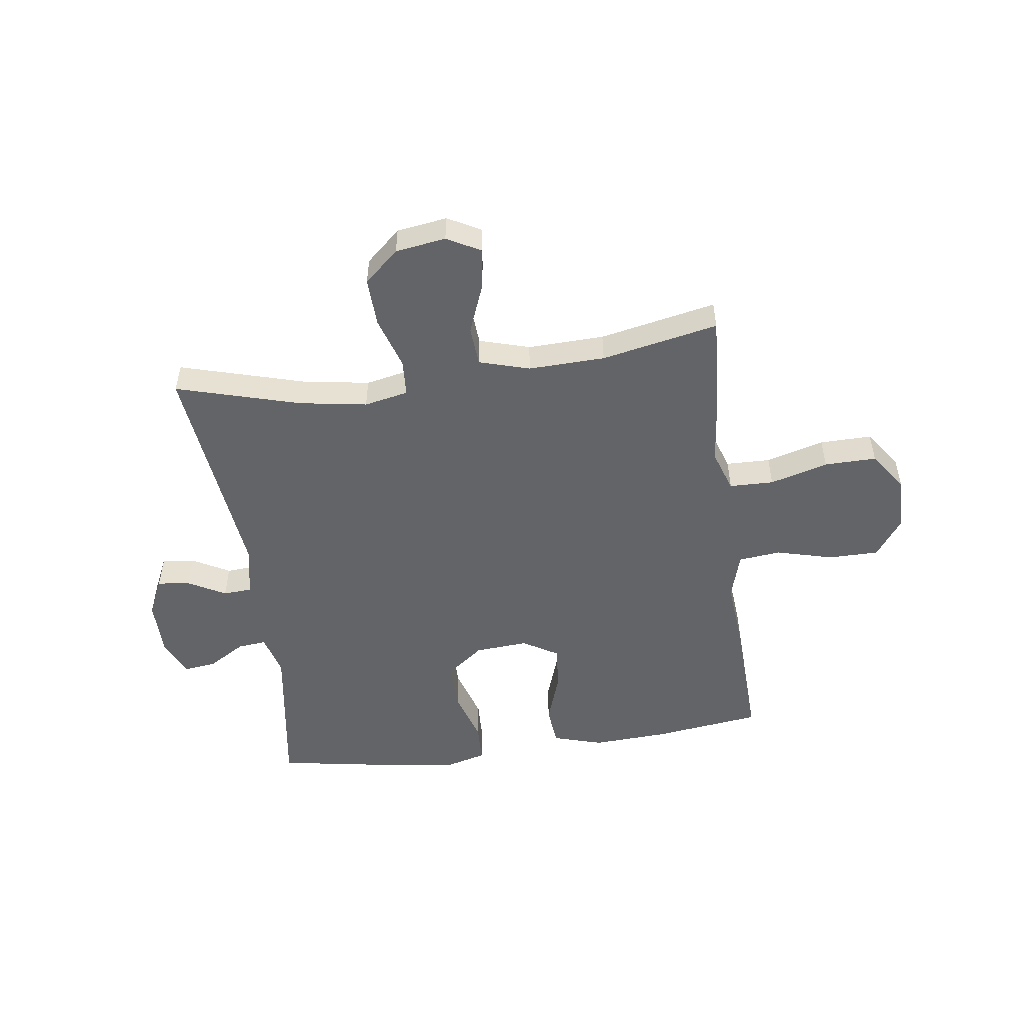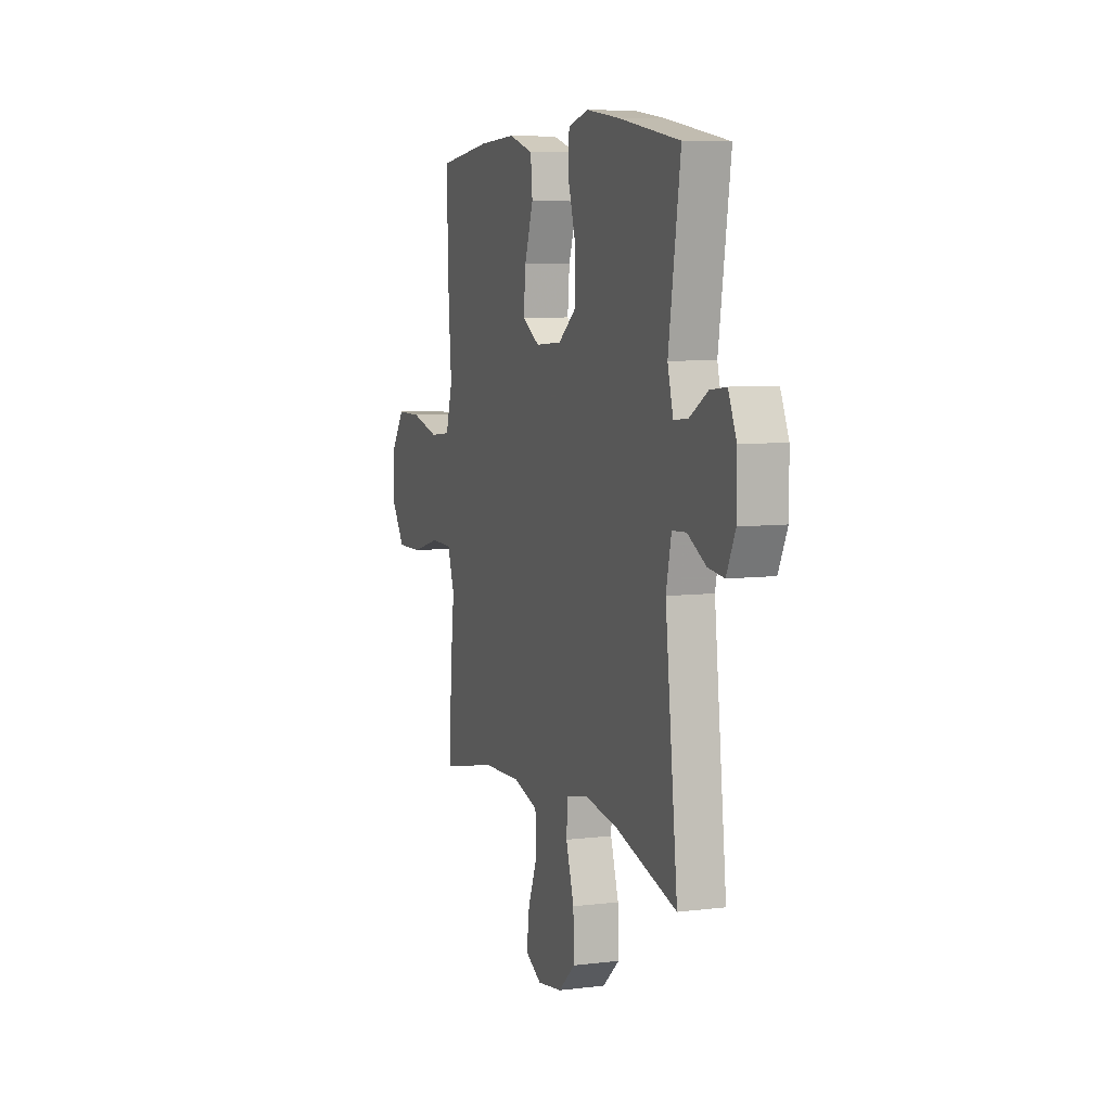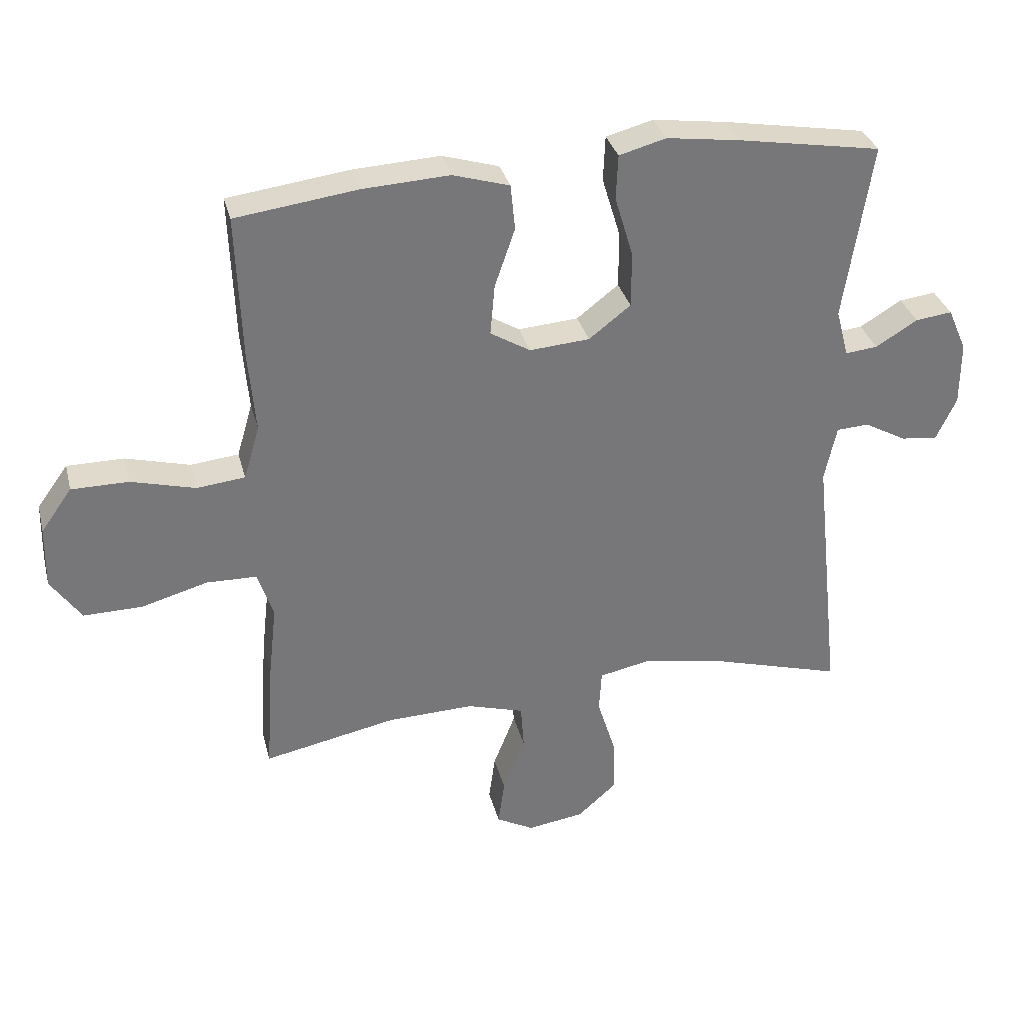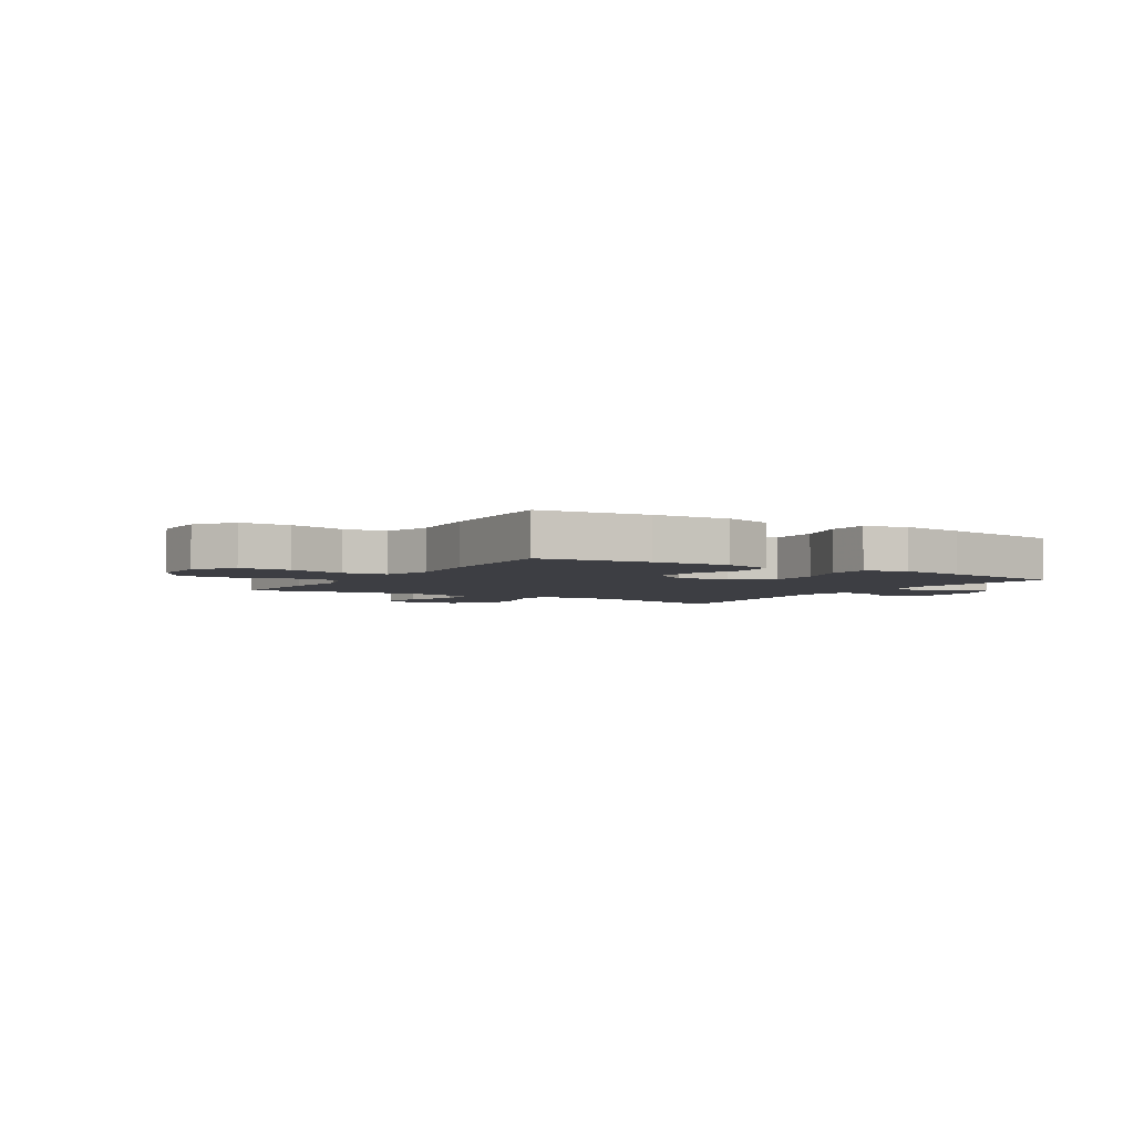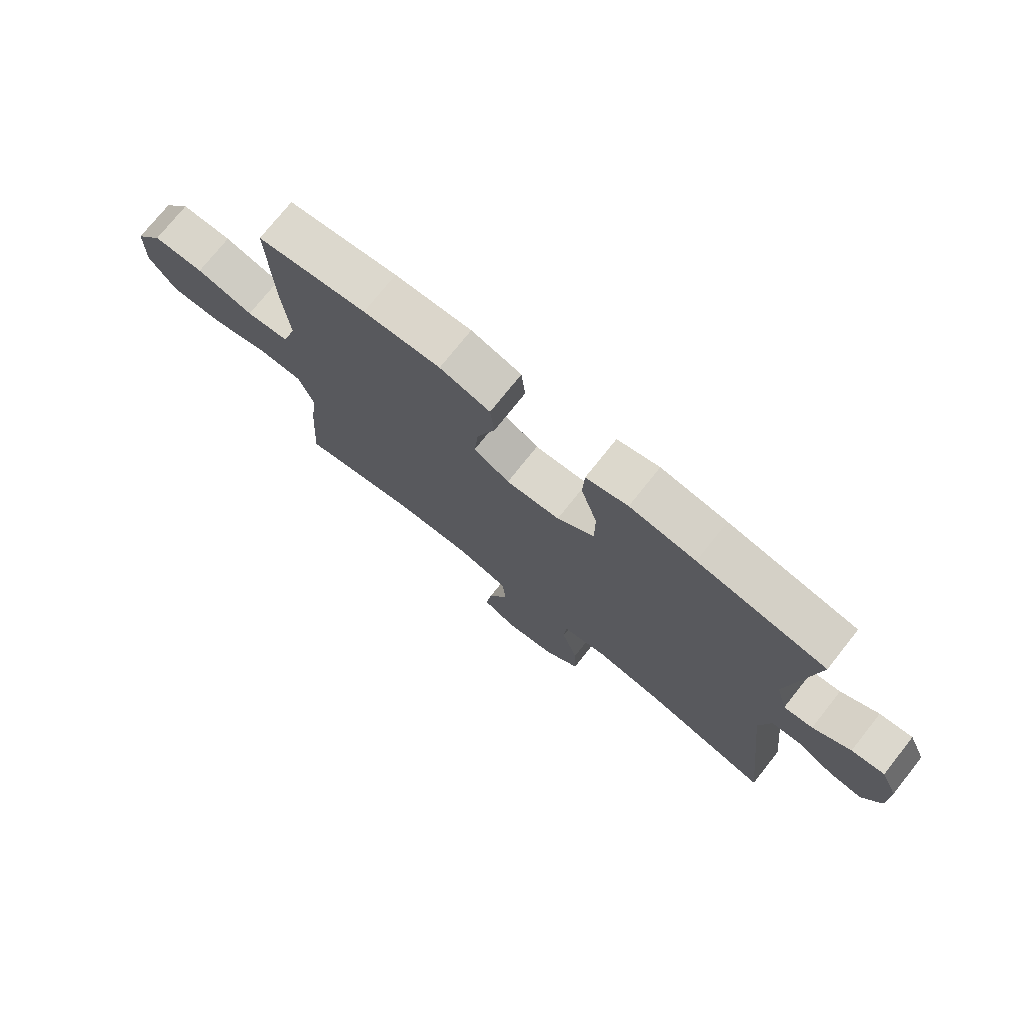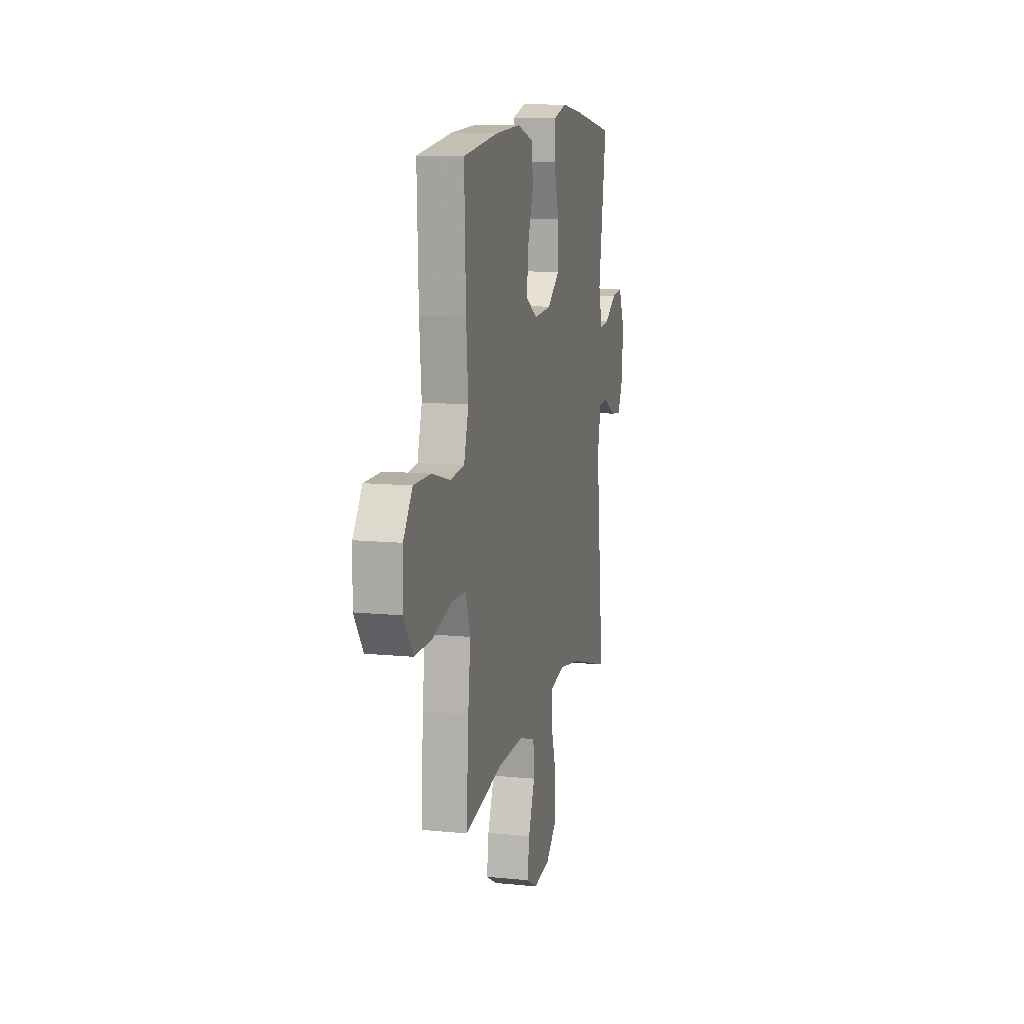
<metadata>
{"format":"obj","ext":"obj","renderer":"f3d","projection":"perspective","resolution":1024,"background":"white","views":[{"elev":-51.1,"azim":-172.0,"up":"+Y"},{"elev":7.0,"azim":70.3,"up":"+Z"},{"elev":33.0,"azim":-14.1,"up":"+Z"},{"elev":-3.7,"azim":-31.7,"up":"+Y"},{"elev":74.7,"azim":38.5,"up":"+Z"},{"elev":11.3,"azim":-76.3,"up":"+Z"}]}
</metadata>
<code>
v -0.5 0.07 -0.5
v -0.488 0.07 -0.32
v -0.475 0.07 -0.204
v -0.5 0.07 -0.129
v -0.579 0.07 -0.127
v -0.683 0.07 -0.156
v -0.776 0.07 -0.157
v -0.824 0.07 -0.088
v -0.822 0.07 0.01
v -0.773 0.07 0.078
v -0.683 0.07 0.078
v -0.582 0.07 0.051
v -0.506 0.07 0.059
v -0.481 0.07 0.144
v -0.492 0.07 0.272
v -0.5 0.07 0.5
v -0.307 0.07 0.525
v -0.171 0.07 0.532
v -0.082 0.07 0.505
v -0.075 0.07 0.433
v -0.107 0.07 0.34
v -0.114 0.07 0.26
v -0.051 0.07 0.222
v 0.044 0.07 0.229
v 0.11 0.07 0.28
v 0.11 0.07 0.368
v 0.081 0.07 0.464
v 0.084 0.07 0.535
v 0.158 0.07 0.555
v 0.274 0.07 0.539
v 0.5 0.07 0.5
v 0.457 0.07 0.22
v 0.477 0.07 0.145
v 0.528 0.07 0.15
v 0.594 0.07 0.19
v 0.652 0.07 0.197
v 0.682 0.07 0.129
v 0.682 0.07 0.028
v 0.65 0.07 -0.04
v 0.592 0.07 -0.033
v 0.525 0.07 0.004
v 0.474 0.07 0.001
v 0.455 0.07 -0.087
v 0.5 0.07 -0.5
v 0.279 0.07 -0.436
v 0.158 0.07 -0.416
v 0.079 0.07 -0.432
v 0.075 0.07 -0.498
v 0.104 0.07 -0.591
v 0.107 0.07 -0.679
v 0.045 0.07 -0.734
v -0.045 0.07 -0.747
v -0.104 0.07 -0.715
v -0.094 0.07 -0.641
v -0.059 0.07 -0.552
v -0.064 0.07 -0.481
v -0.154 0.07 -0.454
v -0.291 0.07 -0.458
v -0.5 0 -0.5
v -0.488 0 -0.32
v -0.475 0 -0.204
v -0.5 0 -0.129
v -0.579 0 -0.127
v -0.683 0 -0.156
v -0.776 0 -0.157
v -0.824 0 -0.088
v -0.822 0 0.01
v -0.773 0 0.078
v -0.683 0 0.078
v -0.582 0 0.051
v -0.506 0 0.059
v -0.481 0 0.144
v -0.492 0 0.272
v -0.5 0 0.5
v -0.307 0 0.525
v -0.171 0 0.532
v -0.082 0 0.505
v -0.075 0 0.433
v -0.107 0 0.34
v -0.114 0 0.26
v -0.051 0 0.222
v 0.044 0 0.229
v 0.11 0 0.28
v 0.11 0 0.368
v 0.081 0 0.464
v 0.084 0 0.535
v 0.158 0 0.555
v 0.274 0 0.539
v 0.5 0 0.5
v 0.457 0 0.22
v 0.477 0 0.145
v 0.528 0 0.15
v 0.594 0 0.19
v 0.652 0 0.197
v 0.682 0 0.129
v 0.682 0 0.028
v 0.65 0 -0.04
v 0.592 0 -0.033
v 0.525 0 0.004
v 0.474 0 0.001
v 0.455 0 -0.087
v 0.5 0 -0.5
v 0.279 0 -0.436
v 0.158 0 -0.416
v 0.079 0 -0.432
v 0.075 0 -0.498
v 0.104 0 -0.591
v 0.107 0 -0.679
v 0.045 0 -0.734
v -0.045 0 -0.747
v -0.104 0 -0.715
v -0.094 0 -0.641
v -0.059 0 -0.552
v -0.064 0 -0.481
v -0.154 0 -0.454
v -0.291 0 -0.458
f 53 54 55
f 52 53 55
f 51 52 55
f 50 51 55
f 49 50 55
f 48 49 55
f 47 48 55 56
f 43 44 45
f 42 43 45 46
f 39 40 41
f 38 39 41
f 37 38 41
f 36 37 41
f 35 36 41
f 34 35 41
f 33 34 41 42
f 42 46 47
f 33 42 47
f 32 33 47
f 30 31 32
f 29 30 32
f 28 29 32
f 27 28 32
f 26 27 32
f 19 20 21
f 18 19 21
f 17 18 21
f 16 17 21
f 15 16 21
f 14 15 21
f 13 14 21 22
f 10 11 12
f 9 10 12
f 8 9 12
f 7 8 12
f 6 7 12
f 5 6 12
f 4 5 12 13
f 13 22 23
f 4 13 23
f 3 4 23
f 3 23 24
f 2 3 24
f 1 2 24
f 58 1 24
f 32 47 56 57
f 25 26 32
f 32 57 58
f 25 32 58
f 24 25 58
f 113 112 111
f 113 111 110
f 113 110 109
f 113 109 108
f 113 108 107
f 113 107 106
f 114 113 106 105
f 103 102 101
f 104 103 101 100
f 99 98 97
f 99 97 96
f 99 96 95
f 99 95 94
f 99 94 93
f 99 93 92
f 100 99 92 91
f 105 104 100
f 105 100 91
f 105 91 90
f 90 89 88
f 90 88 87
f 90 87 86
f 90 86 85
f 90 85 84
f 79 78 77
f 79 77 76
f 79 76 75
f 79 75 74
f 79 74 73
f 79 73 72
f 80 79 72 71
f 70 69 68
f 70 68 67
f 70 67 66
f 70 66 65
f 70 65 64
f 70 64 63
f 71 70 63 62
f 81 80 71
f 81 71 62
f 81 62 61
f 82 81 61
f 82 61 60
f 82 60 59
f 82 59 116
f 115 114 105 90
f 90 84 83
f 116 115 90
f 116 90 83
f 116 83 82
f 1 59 60 2
f 2 60 61 3
f 3 61 62 4
f 4 62 63 5
f 5 63 64 6
f 6 64 65 7
f 7 65 66 8
f 8 66 67 9
f 9 67 68 10
f 10 68 69 11
f 11 69 70 12
f 12 70 71 13
f 13 71 72 14
f 14 72 73 15
f 15 73 74 16
f 16 74 75 17
f 17 75 76 18
f 18 76 77 19
f 19 77 78 20
f 20 78 79 21
f 21 79 80 22
f 22 80 81 23
f 23 81 82 24
f 24 82 83 25
f 25 83 84 26
f 26 84 85 27
f 27 85 86 28
f 28 86 87 29
f 29 87 88 30
f 30 88 89 31
f 31 89 90 32
f 32 90 91 33
f 33 91 92 34
f 34 92 93 35
f 35 93 94 36
f 36 94 95 37
f 37 95 96 38
f 38 96 97 39
f 39 97 98 40
f 40 98 99 41
f 41 99 100 42
f 42 100 101 43
f 43 101 102 44
f 44 102 103 45
f 45 103 104 46
f 46 104 105 47
f 47 105 106 48
f 48 106 107 49
f 49 107 108 50
f 50 108 109 51
f 51 109 110 52
f 52 110 111 53
f 53 111 112 54
f 54 112 113 55
f 55 113 114 56
f 56 114 115 57
f 57 115 116 58
f 58 116 59 1

</code>
